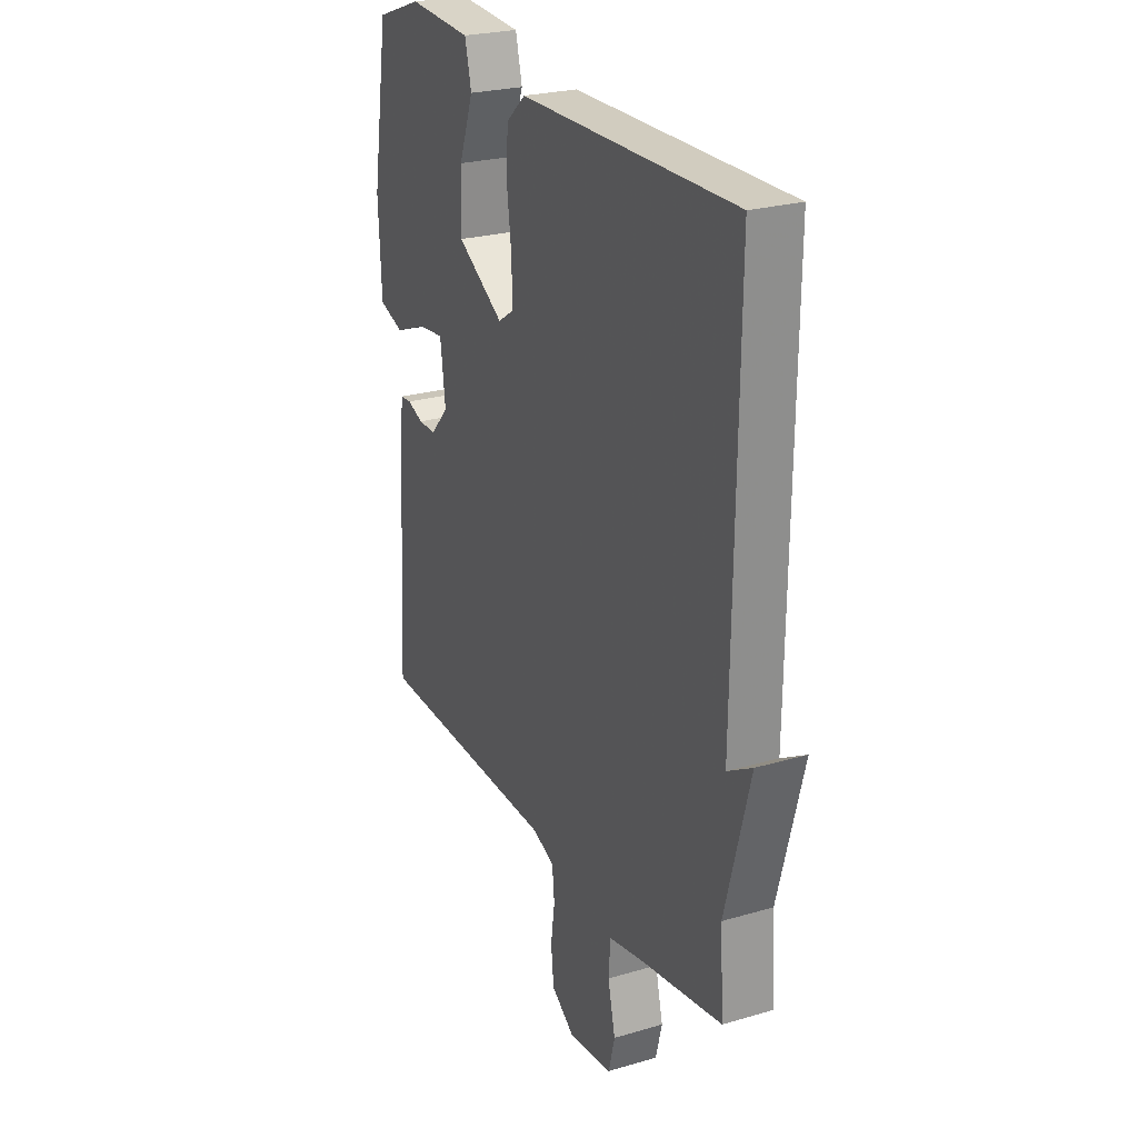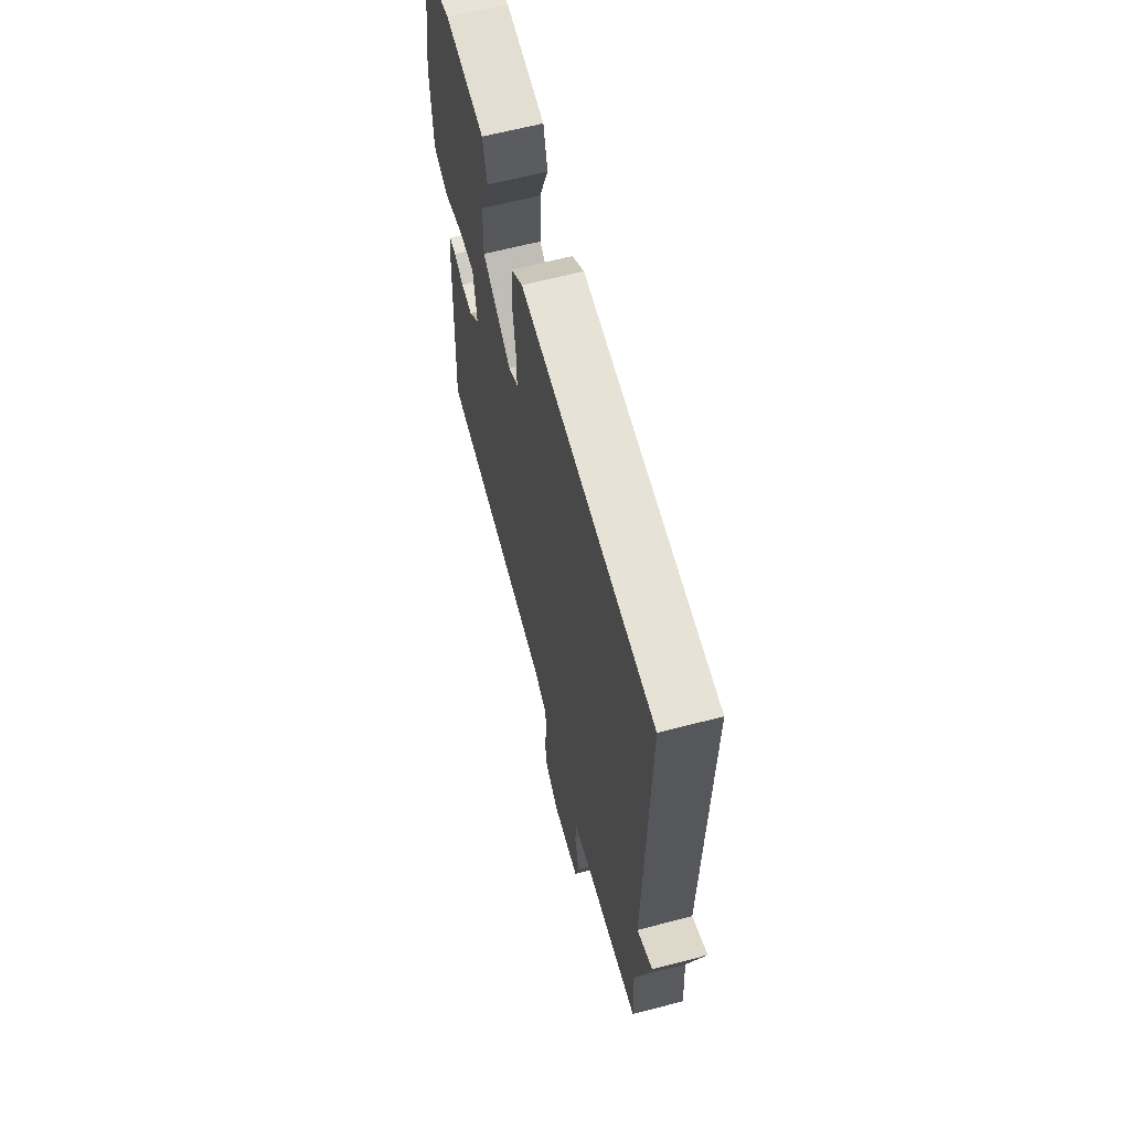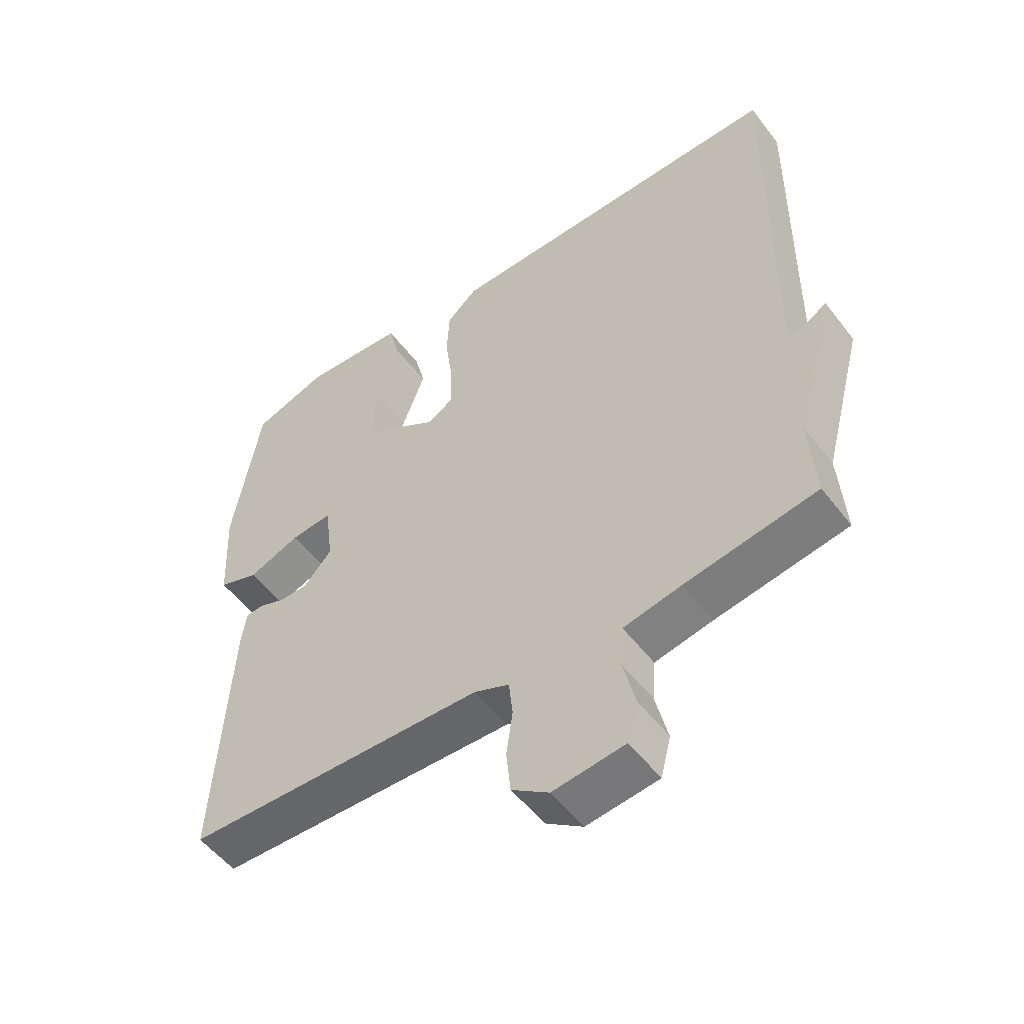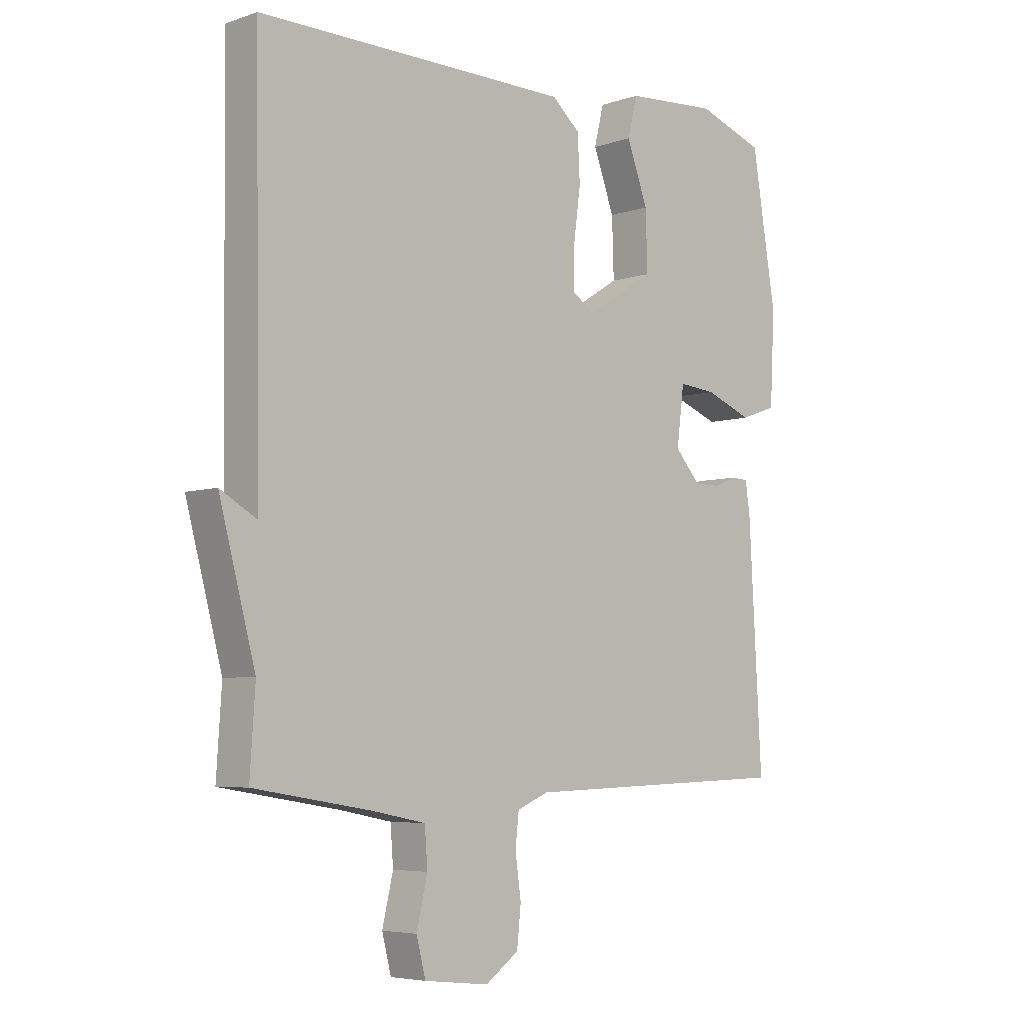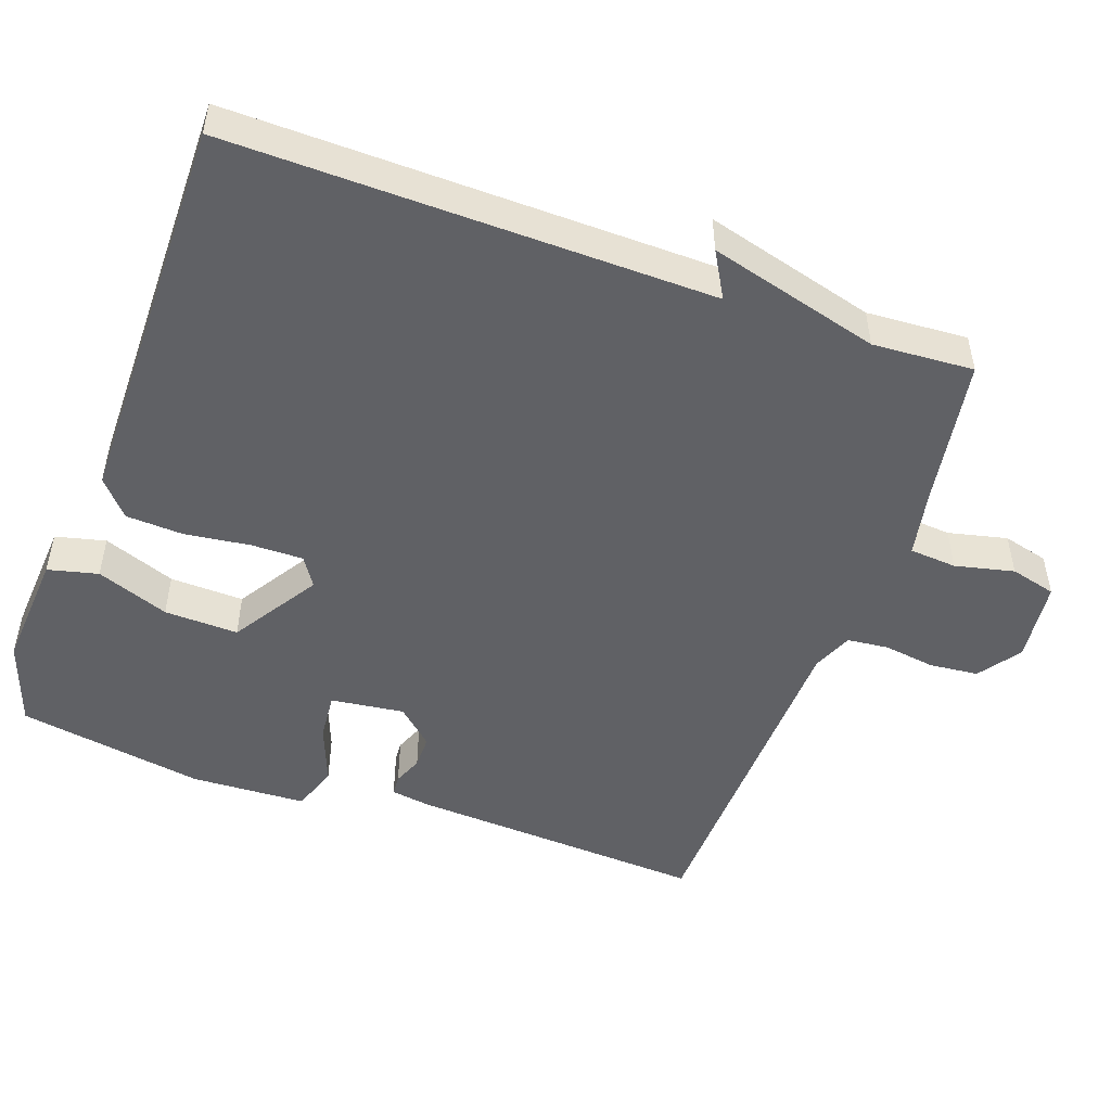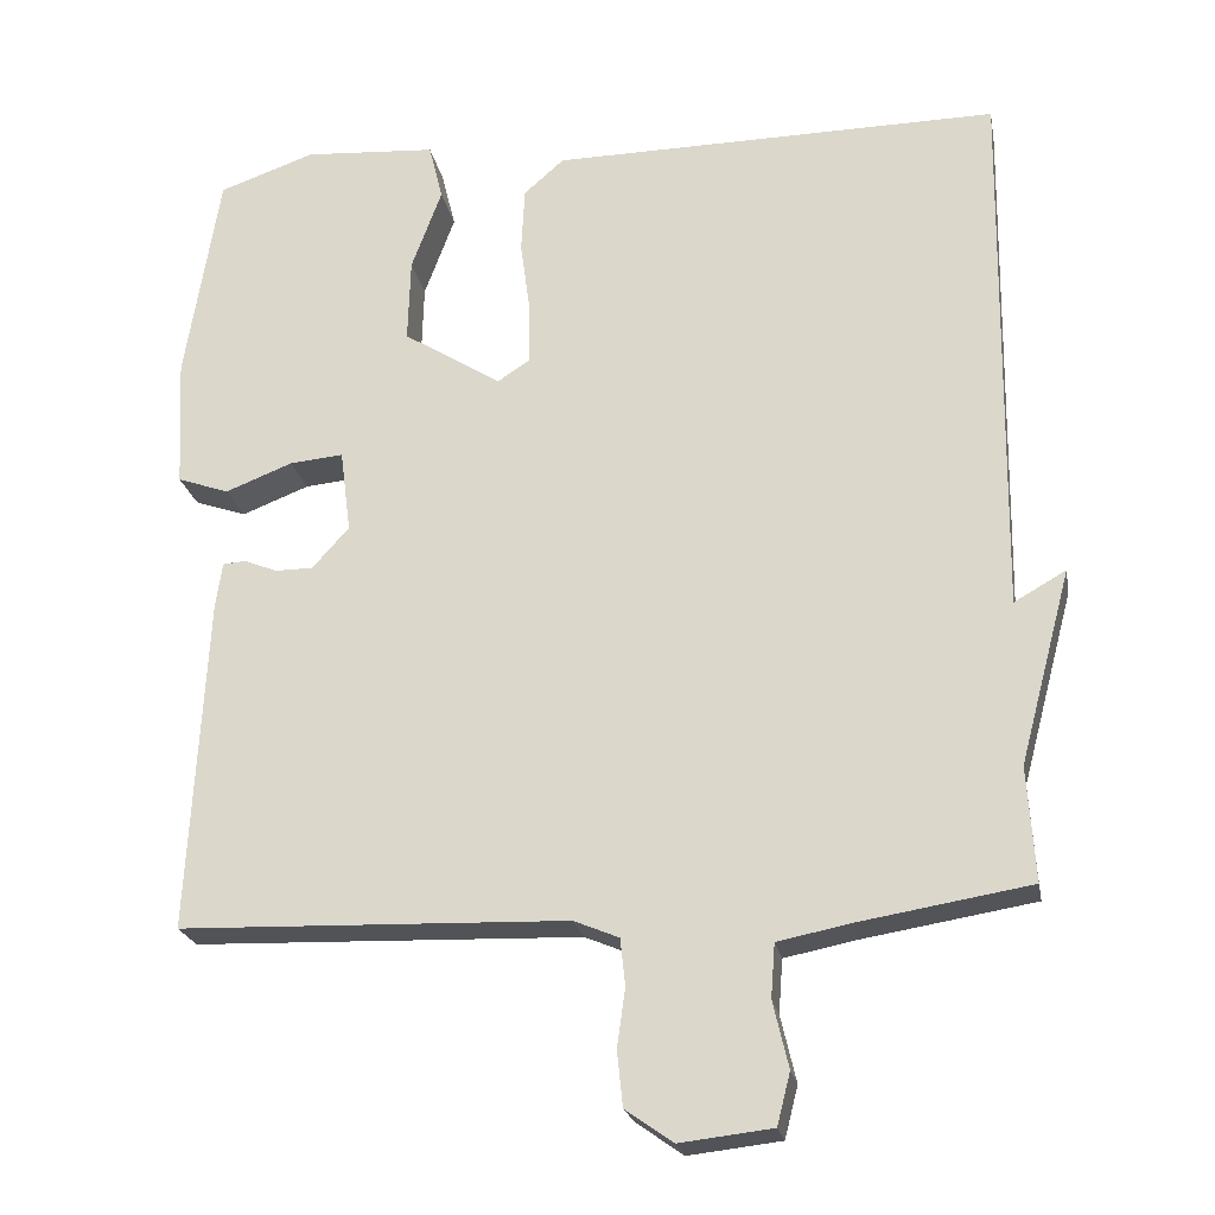
<metadata>
{"format":"obj","ext":"obj","renderer":"f3d","projection":"perspective","resolution":1024,"background":"white","views":[{"elev":24.7,"azim":64.4,"up":"+Z"},{"elev":64.0,"azim":75.3,"up":"+Z"},{"elev":-53.2,"azim":36.6,"up":"+Z"},{"elev":-5.5,"azim":135.9,"up":"+Z"},{"elev":-50.0,"azim":70.2,"up":"+Y"},{"elev":-22.5,"azim":10.5,"up":"+Z"}]}
</metadata>
<code>
v -0.5 0.07 -0.5
v -0.478 0.07 -0.092
v -0.47 0.07 -0.037
v -0.442 0.07 -0.035
v -0.402 0.07 -0.051
v -0.356 0.07 -0.051
v -0.311 0.07 -0.001
v -0.324 0.07 0.1
v -0.389 0.07 0.094
v -0.471 0.07 0.062
v -0.534 0.07 0.084
v -0.542 0.07 0.242
v -0.5 0.07 0.5
v -0.383 0.07 0.541
v -0.222 0.07 0.53
v -0.205 0.07 0.461
v -0.242 0.07 0.361
v -0.245 0.07 0.259
v -0.126 0.07 0.184
v -0.086 0.07 0.21
v -0.087 0.07 0.282
v -0.099 0.07 0.372
v -0.095 0.07 0.451
v -0.046 0.07 0.494
v 0.5 0.07 0.5
v 0.491 0.07 -0.161
v 0.554 0.07 -0.125
v 0.491 0.07 -0.361
v 0.5 0.07 -0.5
v 0.293 0.07 -0.534
v 0.203 0.07 -0.552
v 0.198 0.07 -0.617
v 0.217 0.07 -0.698
v 0.201 0.07 -0.761
v 0.088 0.07 -0.774
v 0.03 0.07 -0.733
v 0.023 0.07 -0.666
v 0.033 0.07 -0.595
v 0.027 0.07 -0.538
v -0.028 0.07 -0.515
v -0.5 0 -0.5
v -0.478 0 -0.092
v -0.47 0 -0.037
v -0.442 0 -0.035
v -0.402 0 -0.051
v -0.356 0 -0.051
v -0.311 0 -0.001
v -0.324 0 0.1
v -0.389 0 0.094
v -0.471 0 0.062
v -0.534 0 0.084
v -0.542 0 0.242
v -0.5 0 0.5
v -0.383 0 0.541
v -0.222 0 0.53
v -0.205 0 0.461
v -0.242 0 0.361
v -0.245 0 0.259
v -0.126 0 0.184
v -0.086 0 0.21
v -0.087 0 0.282
v -0.099 0 0.372
v -0.095 0 0.451
v -0.046 0 0.494
v 0.5 0 0.5
v 0.491 0 -0.161
v 0.554 0 -0.125
v 0.491 0 -0.361
v 0.5 0 -0.5
v 0.293 0 -0.534
v 0.203 0 -0.552
v 0.198 0 -0.617
v 0.217 0 -0.698
v 0.201 0 -0.761
v 0.088 0 -0.774
v 0.03 0 -0.733
v 0.023 0 -0.666
v 0.033 0 -0.595
v 0.027 0 -0.538
v -0.028 0 -0.515
f 36 37 38
f 35 36 38
f 34 35 38
f 33 34 38
f 32 33 38
f 31 32 38 39
f 30 31 39 40
f 28 29 30 40
f 26 27 28 40
f 24 25 26
f 23 24 26
f 22 23 26
f 21 22 26
f 20 21 26 40
f 15 16 17
f 14 15 17
f 13 14 17
f 12 13 17
f 11 12 17
f 10 11 17
f 9 10 17
f 8 9 17 18
f 7 8 18 19
f 3 4 5
f 2 3 5
f 1 2 5
f 40 1 5
f 40 5 6
f 19 20 40
f 7 19 40
f 6 7 40
f 78 77 76
f 78 76 75
f 78 75 74
f 78 74 73
f 78 73 72
f 79 78 72 71
f 80 79 71 70
f 80 70 69 68
f 80 68 67 66
f 66 65 64
f 66 64 63
f 66 63 62
f 66 62 61
f 80 66 61 60
f 57 56 55
f 57 55 54
f 57 54 53
f 57 53 52
f 57 52 51
f 57 51 50
f 57 50 49
f 58 57 49 48
f 59 58 48 47
f 45 44 43
f 45 43 42
f 45 42 41
f 45 41 80
f 46 45 80
f 80 60 59
f 80 59 47
f 80 47 46
f 1 41 42 2
f 2 42 43 3
f 3 43 44 4
f 4 44 45 5
f 5 45 46 6
f 6 46 47 7
f 7 47 48 8
f 8 48 49 9
f 9 49 50 10
f 10 50 51 11
f 11 51 52 12
f 12 52 53 13
f 13 53 54 14
f 14 54 55 15
f 15 55 56 16
f 16 56 57 17
f 17 57 58 18
f 18 58 59 19
f 19 59 60 20
f 20 60 61 21
f 21 61 62 22
f 22 62 63 23
f 23 63 64 24
f 24 64 65 25
f 25 65 66 26
f 26 66 67 27
f 27 67 68 28
f 28 68 69 29
f 29 69 70 30
f 30 70 71 31
f 31 71 72 32
f 32 72 73 33
f 33 73 74 34
f 34 74 75 35
f 35 75 76 36
f 36 76 77 37
f 37 77 78 38
f 38 78 79 39
f 39 79 80 40
f 40 80 41 1

</code>
